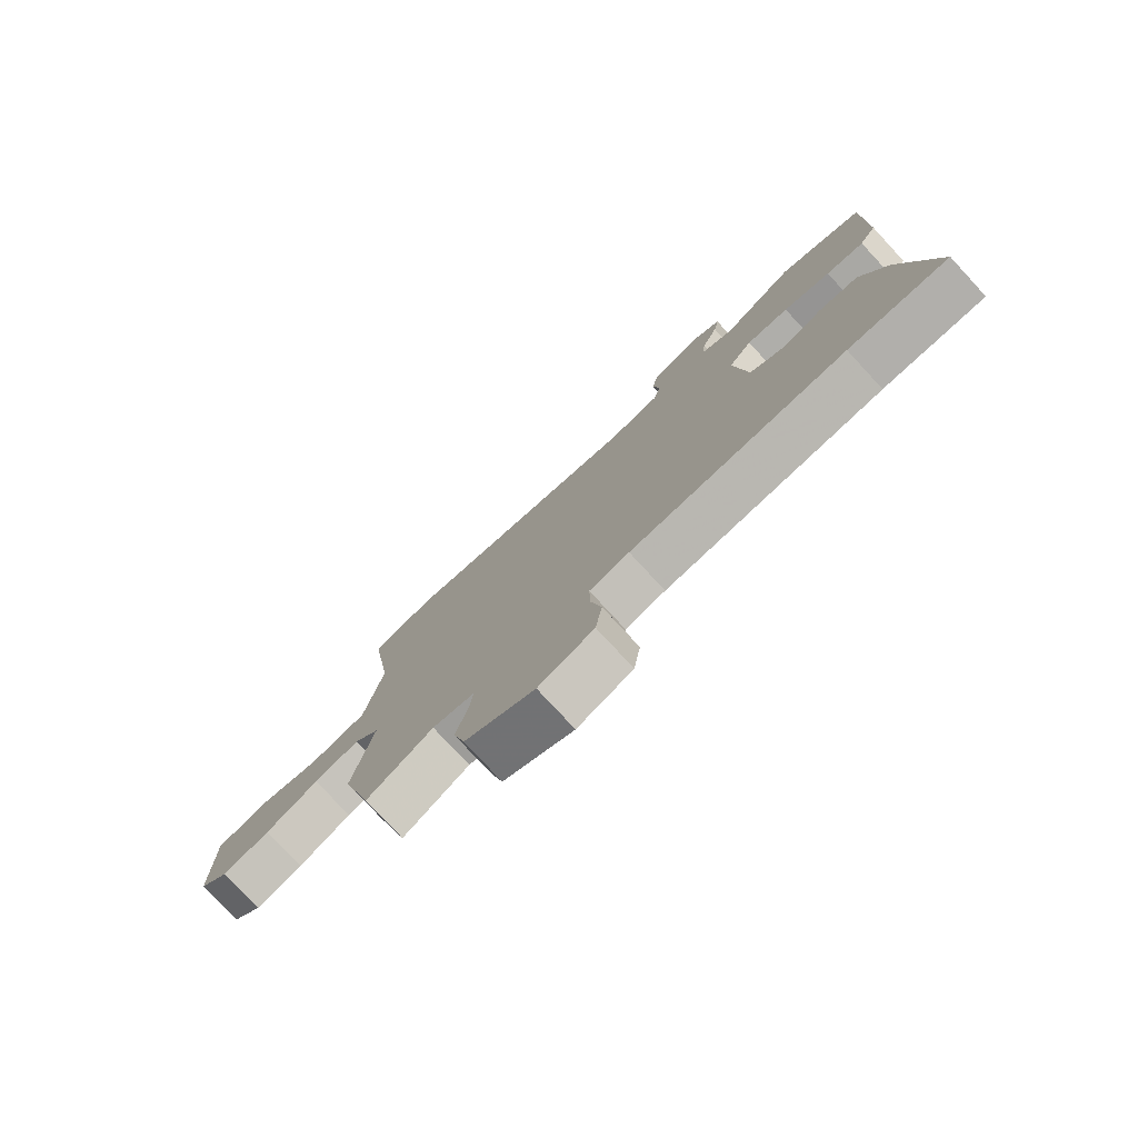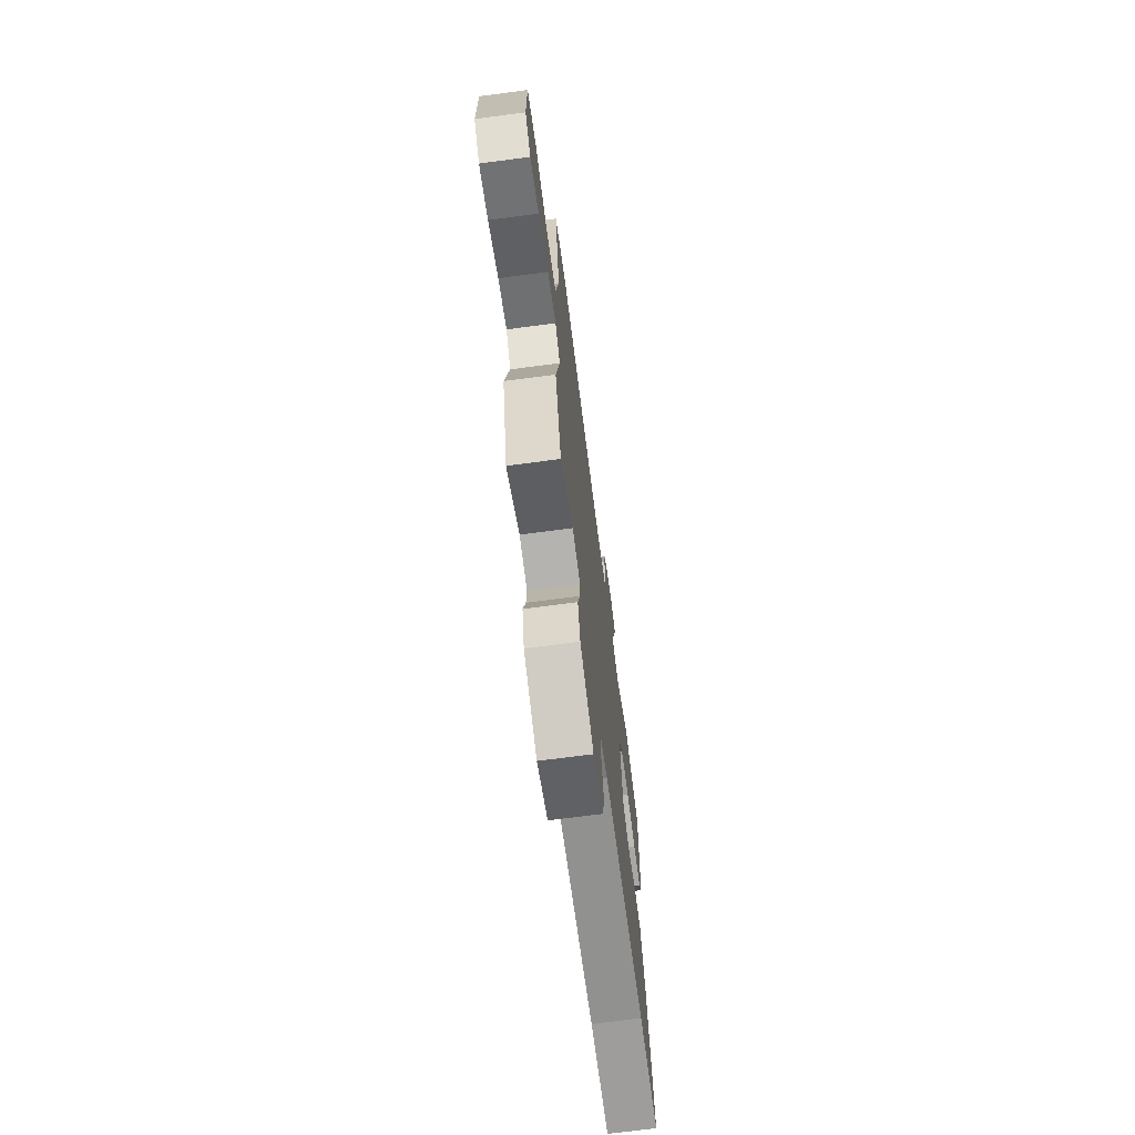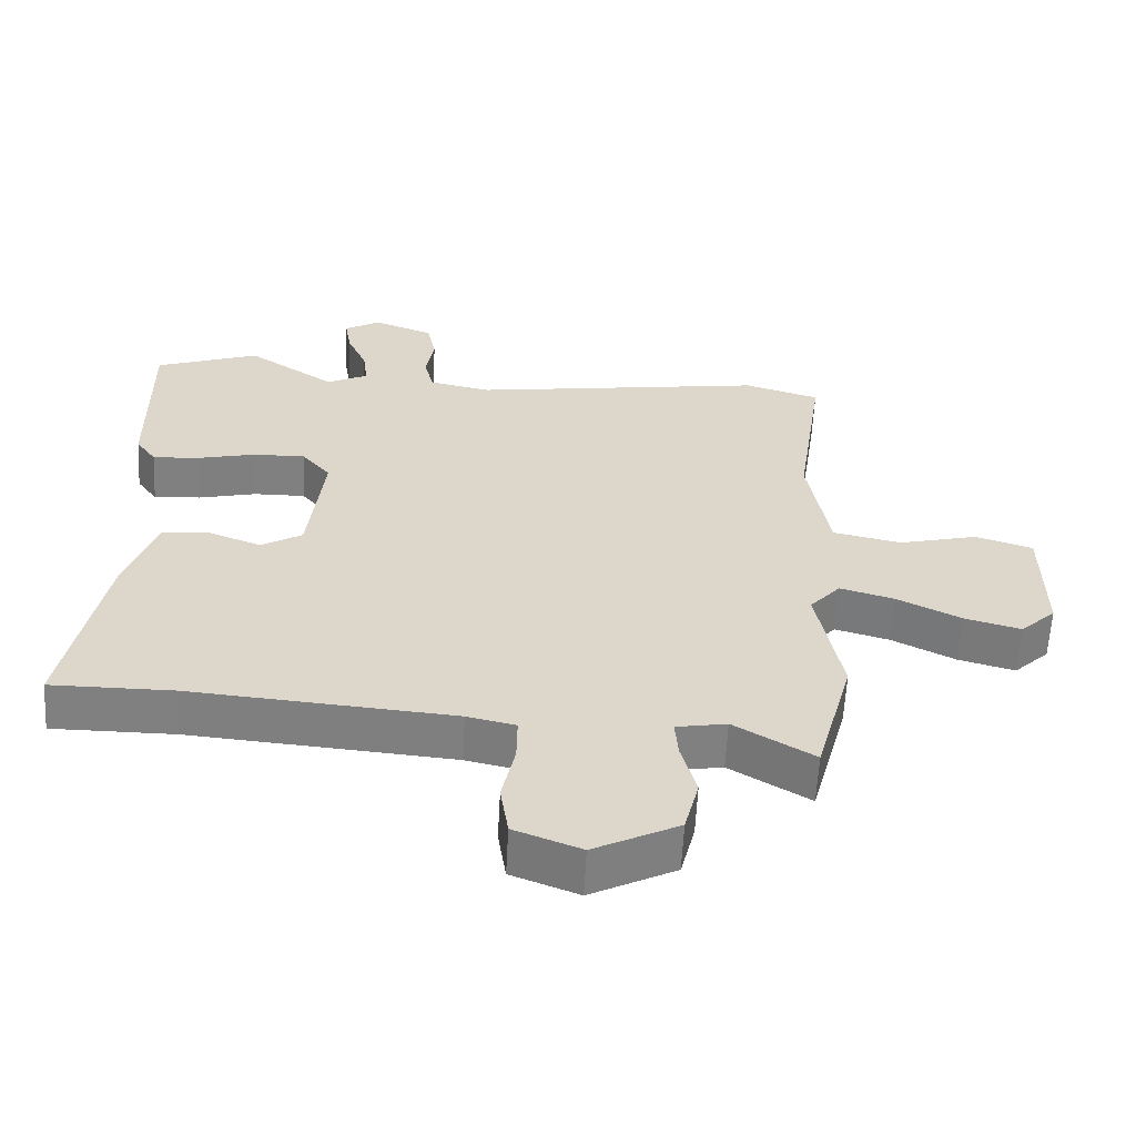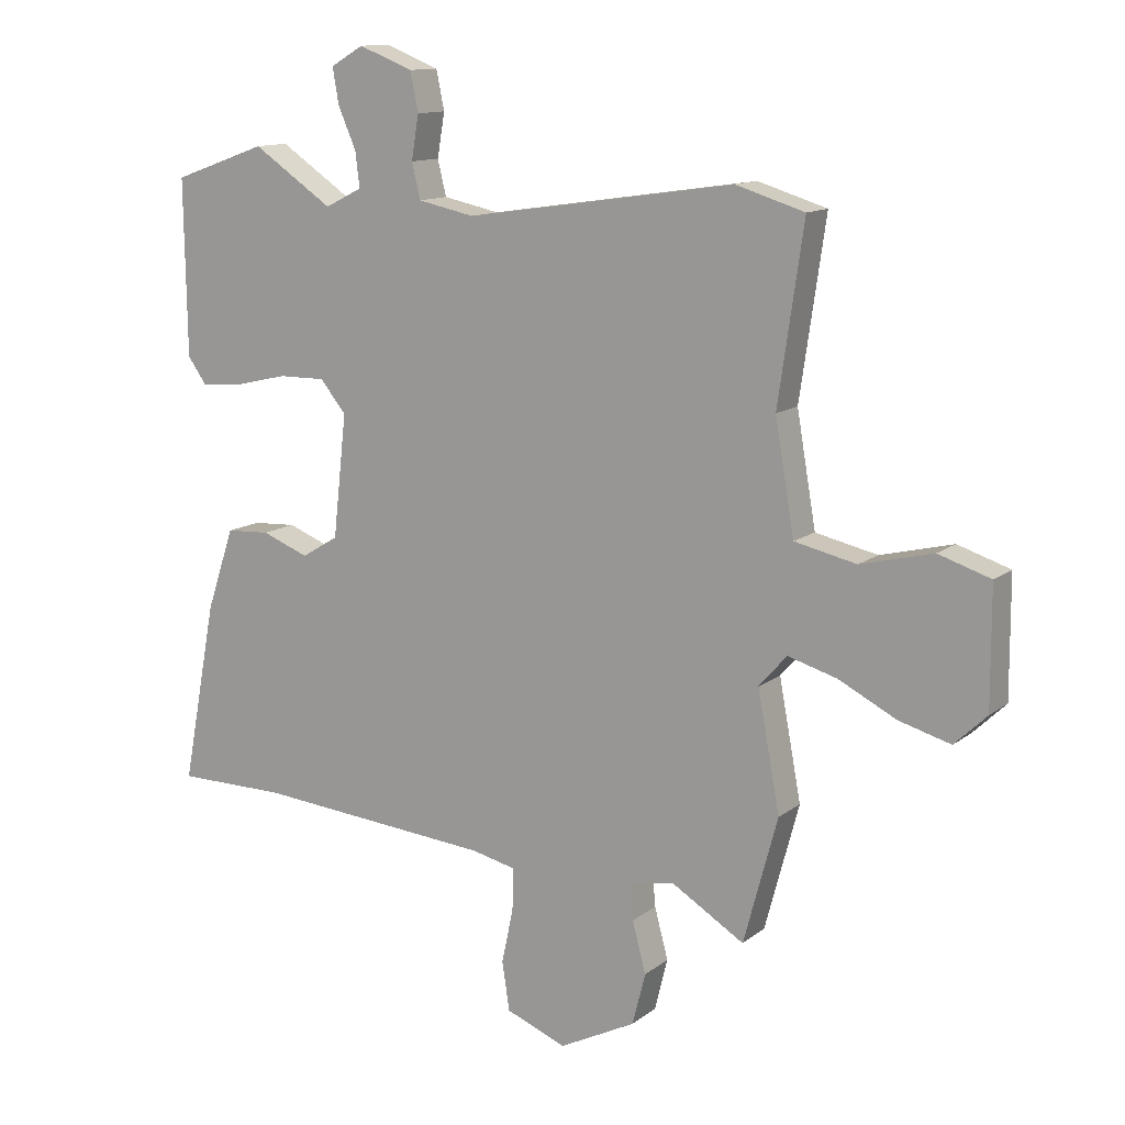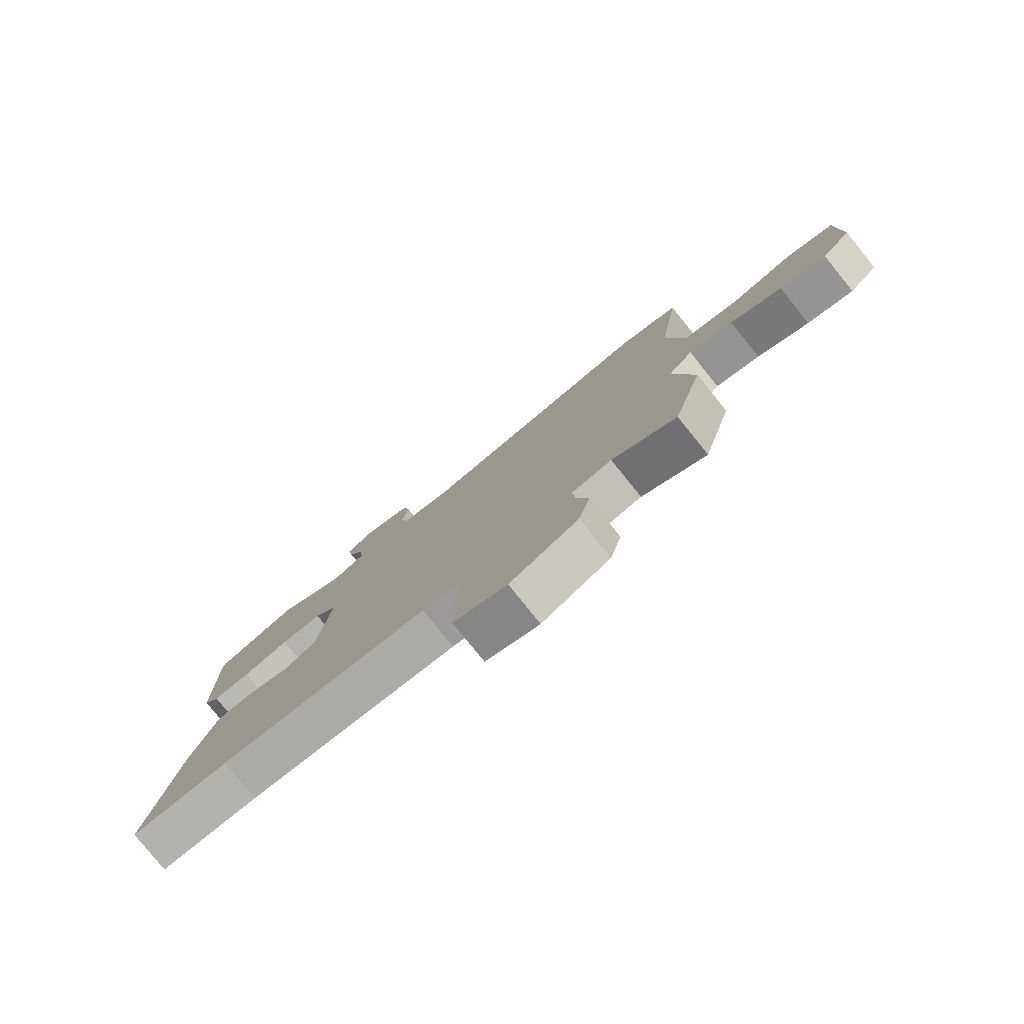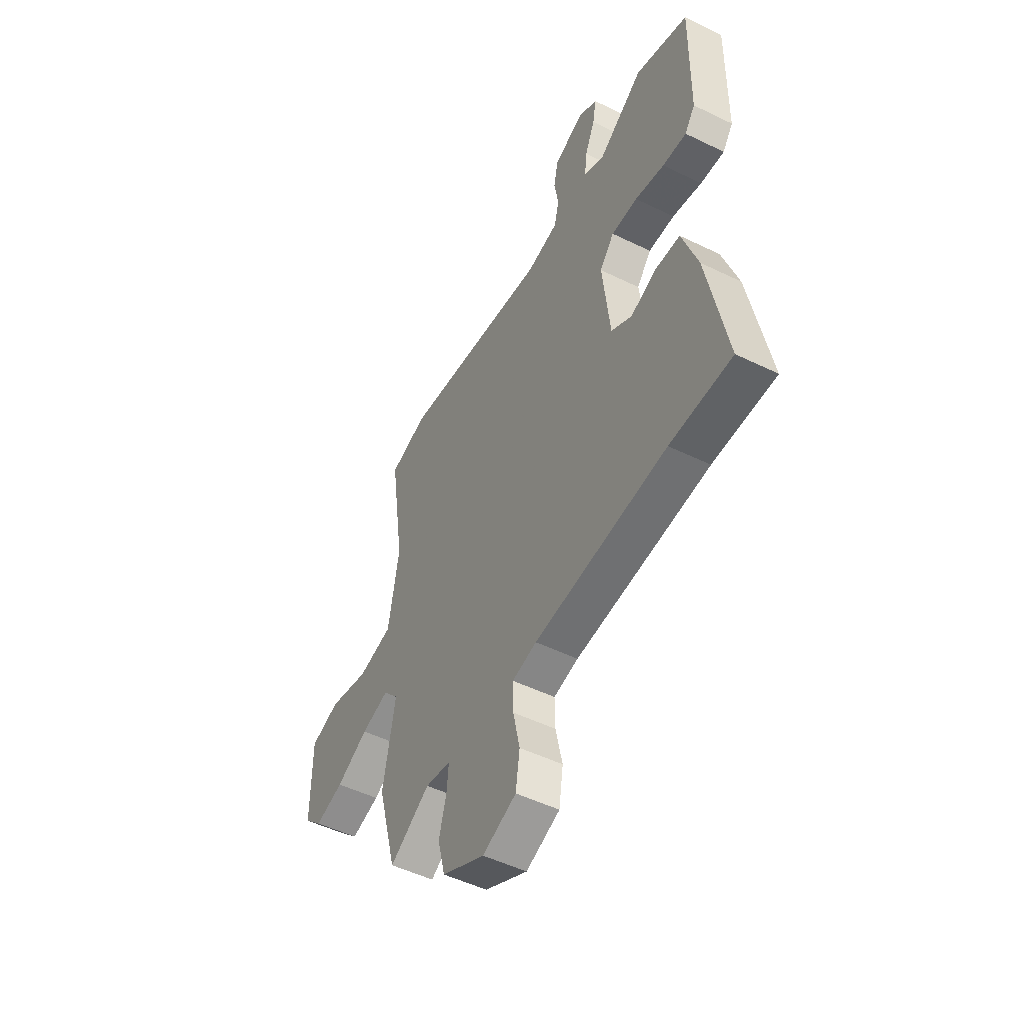
<metadata>
{"format":"obj","ext":"obj","renderer":"f3d","projection":"perspective","resolution":1024,"background":"white","views":[{"elev":-78.2,"azim":42.8,"up":"+Z"},{"elev":-70.6,"azim":-82.5,"up":"+Z"},{"elev":-60.1,"azim":177.0,"up":"+Z"},{"elev":12.6,"azim":-149.1,"up":"+Z"},{"elev":-79.6,"azim":-141.1,"up":"+Z"},{"elev":-50.5,"azim":61.9,"up":"+Z"}]}
</metadata>
<code>
v 0.382 0.07 0.542
v 0.534 0.07 0.488
v 0.53 0.07 0.204
v 0.5 0.07 0.162
v 0.431 0.07 0.167
v 0.346 0.07 0.187
v 0.27 0.07 0.188
v 0.228 0.07 0.137
v 0.25 0.07 -0.061
v 0.31 0.07 -0.097
v 0.386 0.07 -0.068
v 0.457 0.07 -0.072
v 0.502 0.07 -0.205
v 0.558 0.07 -0.5
v 0.38 0.07 -0.5
v -0.005 0.07 -0.532
v -0.076 0.07 -0.548
v -0.075 0.07 -0.616
v -0.056 0.07 -0.705
v -0.068 0.07 -0.784
v -0.166 0.07 -0.822
v -0.29 0.07 -0.759
v -0.311 0.07 -0.675
v -0.289 0.07 -0.593
v -0.284 0.07 -0.535
v -0.358 0.07 -0.522
v -0.475 0.07 -0.593
v -0.53 0.07 -0.389
v -0.494 0.07 -0.198
v -0.539 0.07 -0.147
v -0.619 0.07 -0.17
v -0.712 0.07 -0.217
v -0.795 0.07 -0.24
v -0.847 0.07 -0.19
v -0.846 0.07 0.001
v -0.762 0.07 0.028
v -0.645 0.07 -0.001
v -0.545 0.07 0.021
v -0.514 0.07 0.201
v -0.555 0.07 0.483
v -0.444 0.07 0.517
v -0.009 0.07 0.453
v 0.082 0.07 0.472
v 0.096 0.07 0.529
v 0.084 0.07 0.6
v 0.097 0.07 0.663
v 0.185 0.07 0.697
v 0.238 0.07 0.666
v 0.228 0.07 0.608
v 0.199 0.07 0.542
v 0.192 0.07 0.485
v 0.252 0.07 0.455
v 0.382 0 0.542
v 0.534 0 0.488
v 0.53 0 0.204
v 0.5 0 0.162
v 0.431 0 0.167
v 0.346 0 0.187
v 0.27 0 0.188
v 0.228 0 0.137
v 0.25 0 -0.061
v 0.31 0 -0.097
v 0.386 0 -0.068
v 0.457 0 -0.072
v 0.502 0 -0.205
v 0.558 0 -0.5
v 0.38 0 -0.5
v -0.005 0 -0.532
v -0.076 0 -0.548
v -0.075 0 -0.616
v -0.056 0 -0.705
v -0.068 0 -0.784
v -0.166 0 -0.822
v -0.29 0 -0.759
v -0.311 0 -0.675
v -0.289 0 -0.593
v -0.284 0 -0.535
v -0.358 0 -0.522
v -0.475 0 -0.593
v -0.53 0 -0.389
v -0.494 0 -0.198
v -0.539 0 -0.147
v -0.619 0 -0.17
v -0.712 0 -0.217
v -0.795 0 -0.24
v -0.847 0 -0.19
v -0.846 0 0.001
v -0.762 0 0.028
v -0.645 0 -0.001
v -0.545 0 0.021
v -0.514 0 0.201
v -0.555 0 0.483
v -0.444 0 0.517
v -0.009 0 0.453
v 0.082 0 0.472
v 0.096 0 0.529
v 0.084 0 0.6
v 0.097 0 0.663
v 0.185 0 0.697
v 0.238 0 0.666
v 0.228 0 0.608
v 0.199 0 0.542
v 0.192 0 0.485
v 0.252 0 0.455
f 48 49 50
f 47 48 50
f 46 47 50
f 45 46 50
f 44 45 50
f 43 44 50 51
f 42 43 51 52
f 39 40 41 42
f 38 39 42 52
f 35 36 37
f 34 35 37
f 33 34 37
f 32 33 37
f 31 32 37
f 30 31 37 38
f 29 30 38 52
f 52 1 2
f 29 52 2
f 28 29 2
f 27 28 2
f 26 27 2
f 22 23 24
f 21 22 24
f 20 21 24
f 19 20 24
f 18 19 24
f 17 18 24 25
f 16 17 25 26
f 13 14 15
f 12 13 15
f 11 12 15
f 10 11 15
f 15 16 26
f 10 15 26
f 9 10 26
f 4 5 6
f 3 4 6
f 2 3 6
f 2 6 7
f 26 2 7
f 8 9 26
f 7 8 26
f 102 101 100
f 102 100 99
f 102 99 98
f 102 98 97
f 102 97 96
f 103 102 96 95
f 104 103 95 94
f 94 93 92 91
f 104 94 91 90
f 89 88 87
f 89 87 86
f 89 86 85
f 89 85 84
f 89 84 83
f 90 89 83 82
f 104 90 82 81
f 54 53 104
f 54 104 81
f 54 81 80
f 54 80 79
f 54 79 78
f 76 75 74
f 76 74 73
f 76 73 72
f 76 72 71
f 76 71 70
f 77 76 70 69
f 78 77 69 68
f 67 66 65
f 67 65 64
f 67 64 63
f 67 63 62
f 78 68 67
f 78 67 62
f 78 62 61
f 58 57 56
f 58 56 55
f 58 55 54
f 59 58 54
f 59 54 78
f 78 61 60
f 78 60 59
f 1 53 54 2
f 2 54 55 3
f 3 55 56 4
f 4 56 57 5
f 5 57 58 6
f 6 58 59 7
f 7 59 60 8
f 8 60 61 9
f 9 61 62 10
f 10 62 63 11
f 11 63 64 12
f 12 64 65 13
f 13 65 66 14
f 14 66 67 15
f 15 67 68 16
f 16 68 69 17
f 17 69 70 18
f 18 70 71 19
f 19 71 72 20
f 20 72 73 21
f 21 73 74 22
f 22 74 75 23
f 23 75 76 24
f 24 76 77 25
f 25 77 78 26
f 26 78 79 27
f 27 79 80 28
f 28 80 81 29
f 29 81 82 30
f 30 82 83 31
f 31 83 84 32
f 32 84 85 33
f 33 85 86 34
f 34 86 87 35
f 35 87 88 36
f 36 88 89 37
f 37 89 90 38
f 38 90 91 39
f 39 91 92 40
f 40 92 93 41
f 41 93 94 42
f 42 94 95 43
f 43 95 96 44
f 44 96 97 45
f 45 97 98 46
f 46 98 99 47
f 47 99 100 48
f 48 100 101 49
f 49 101 102 50
f 50 102 103 51
f 51 103 104 52
f 52 104 53 1

</code>
